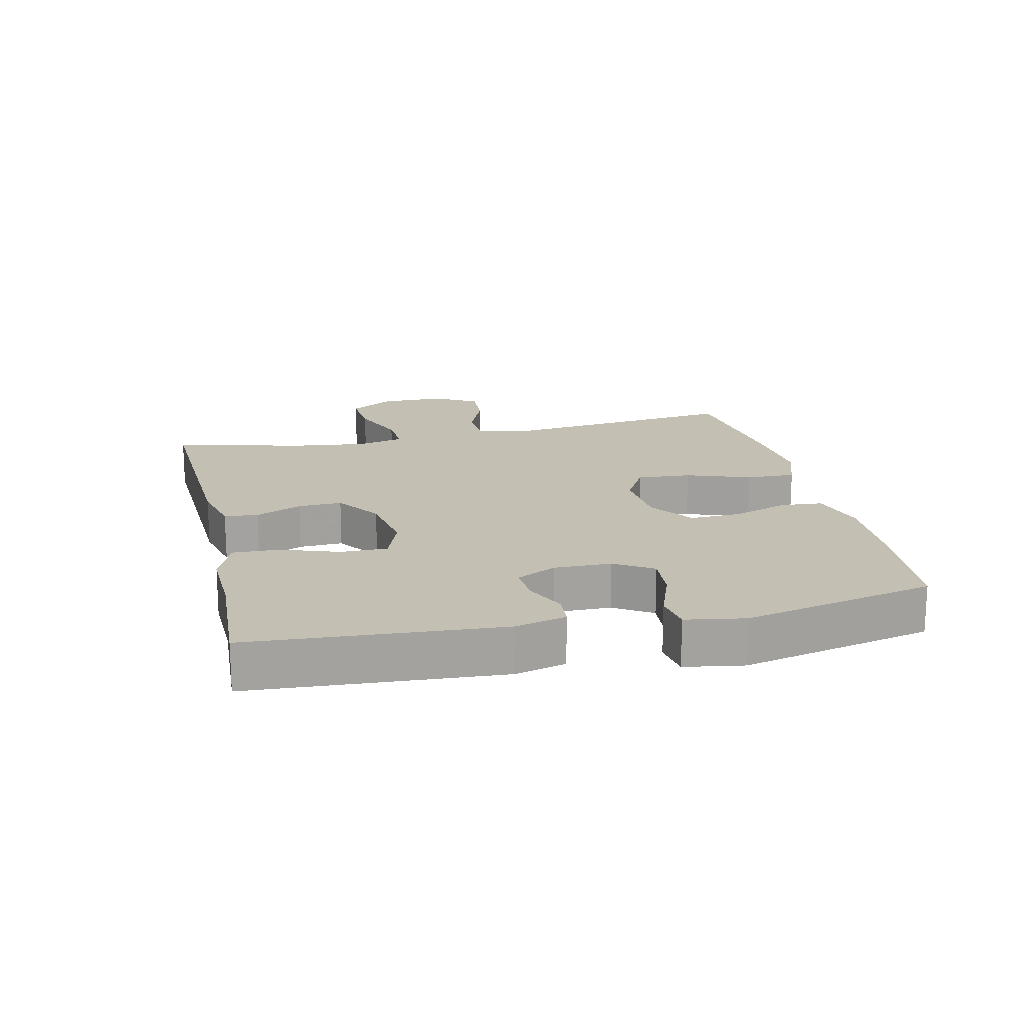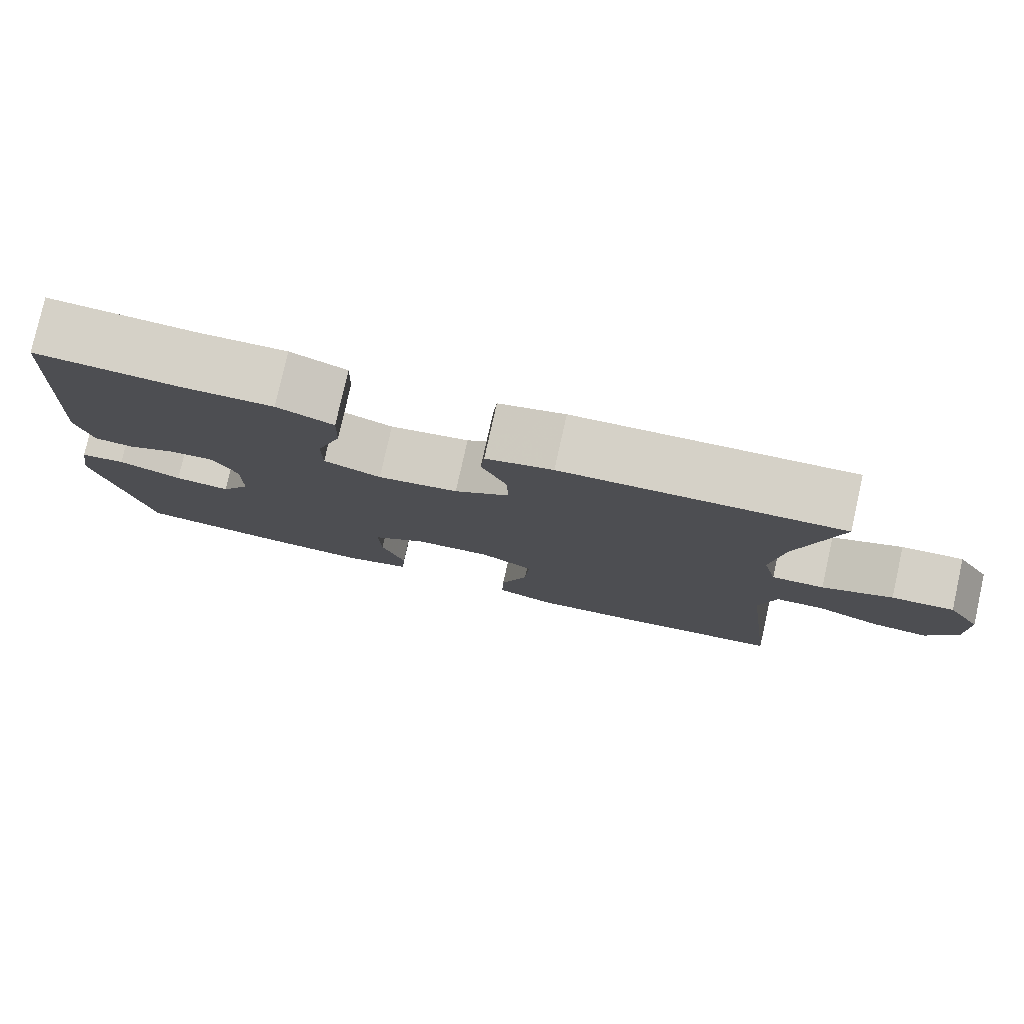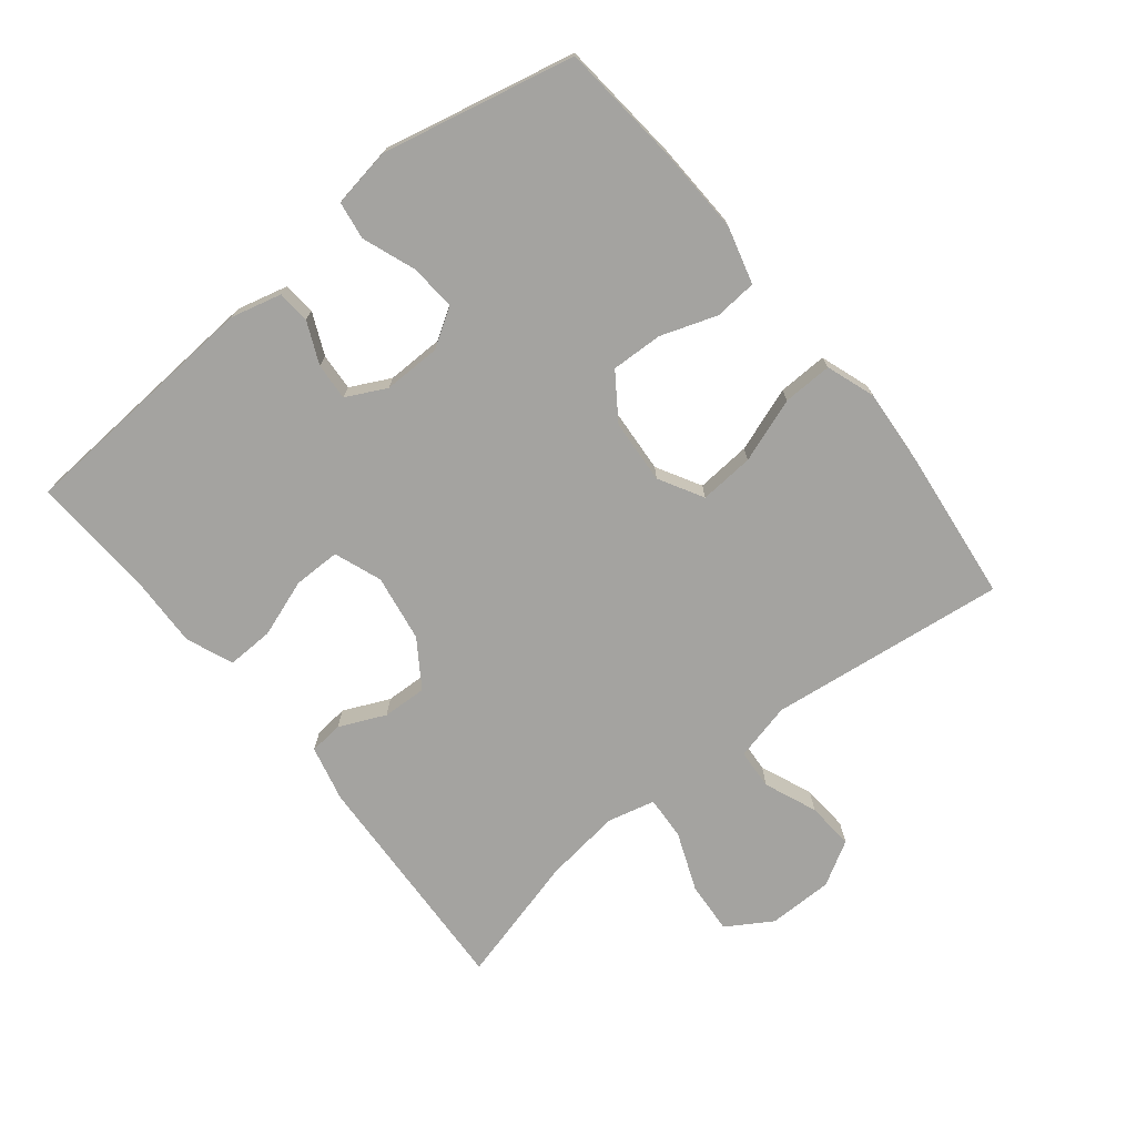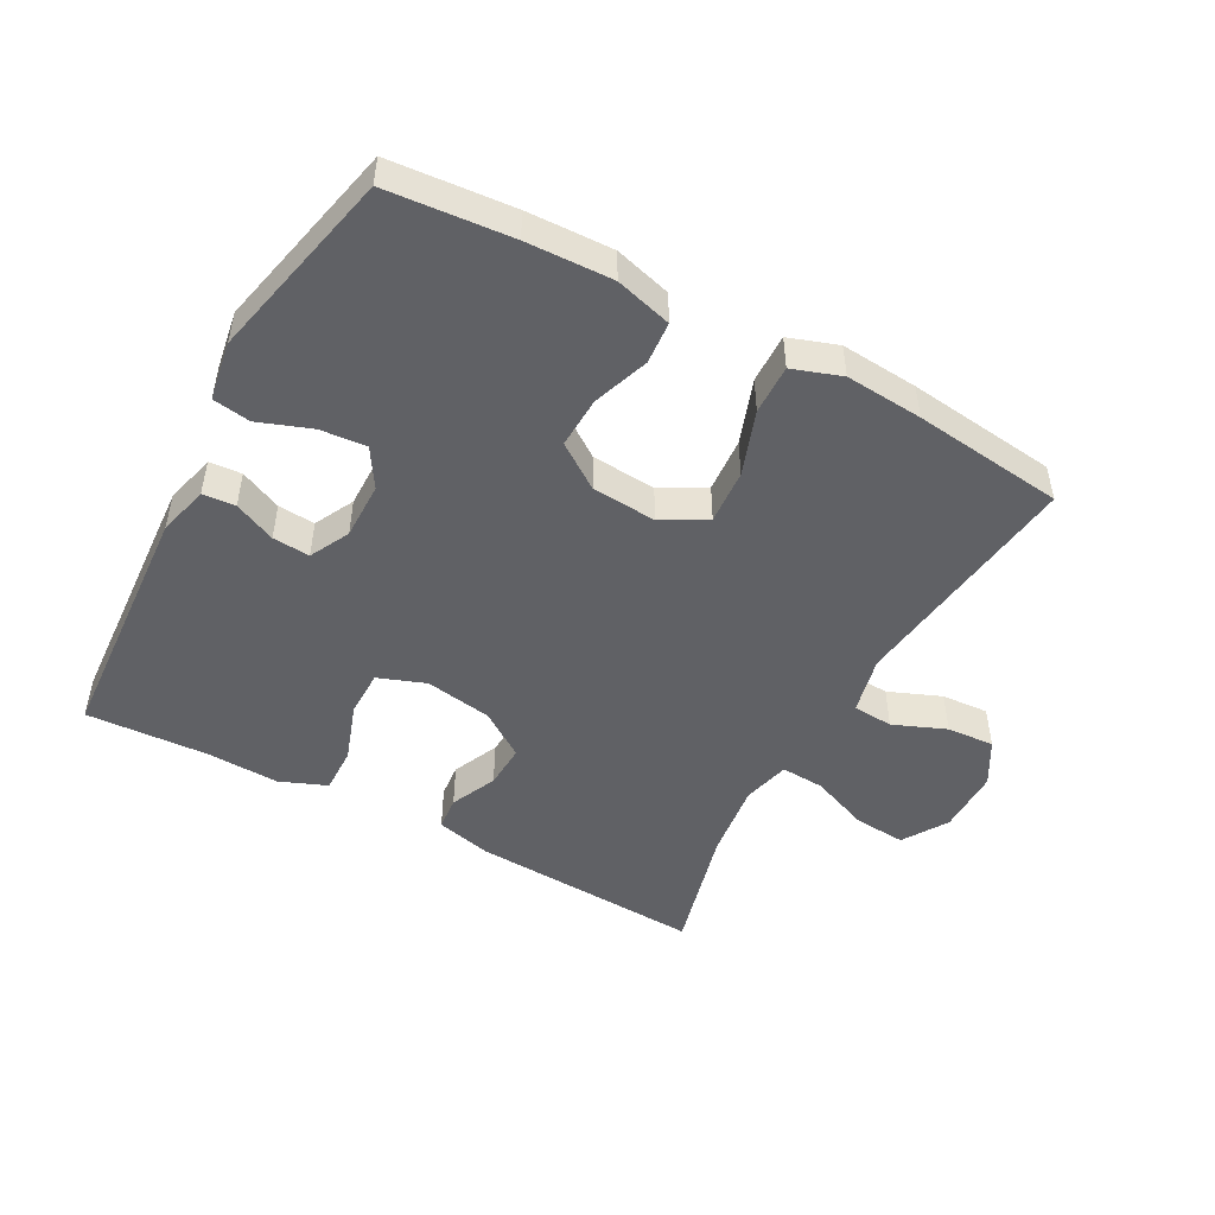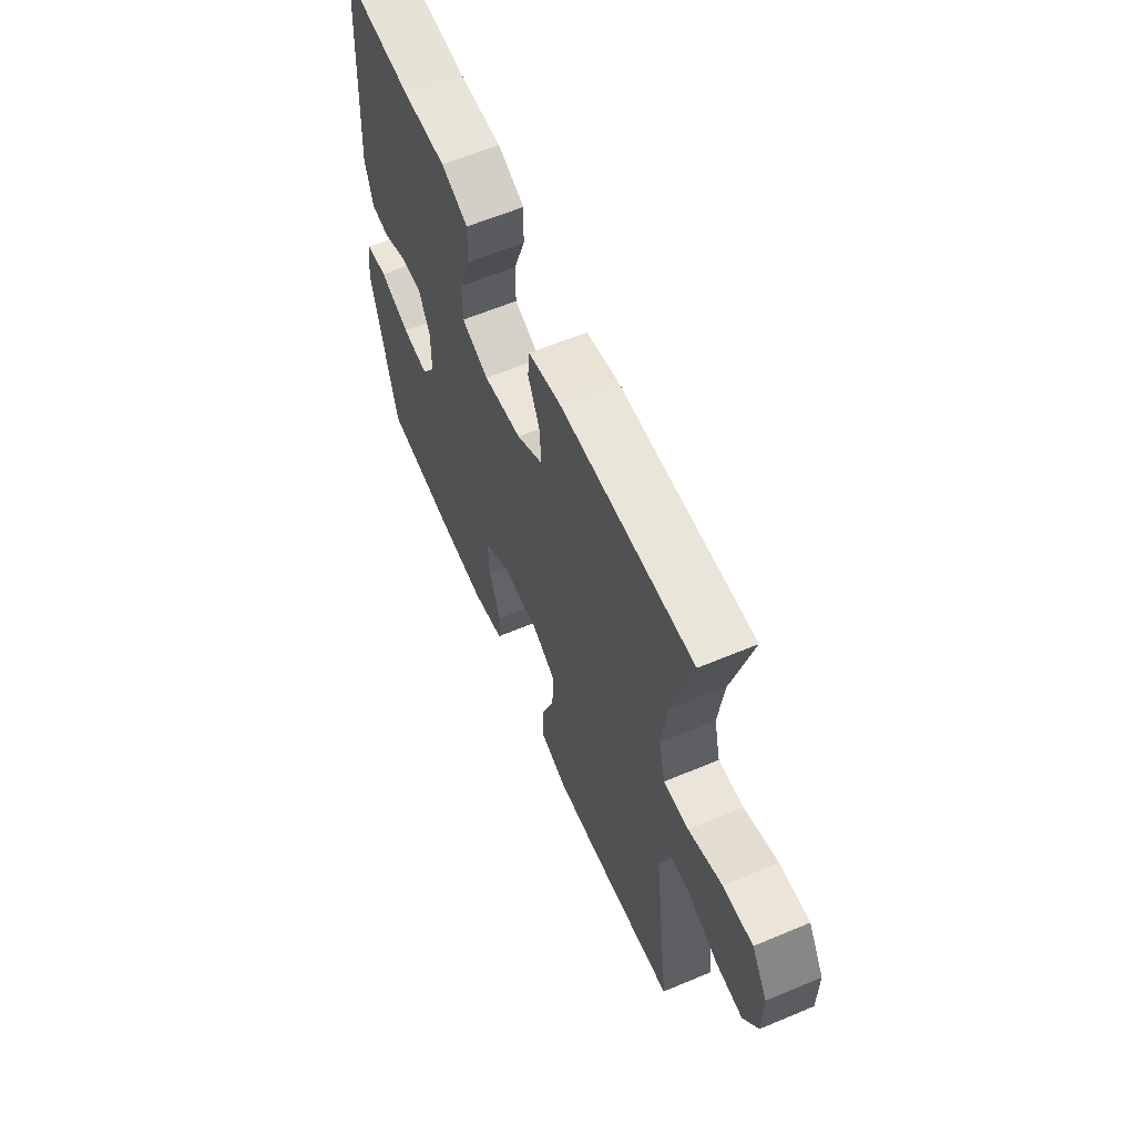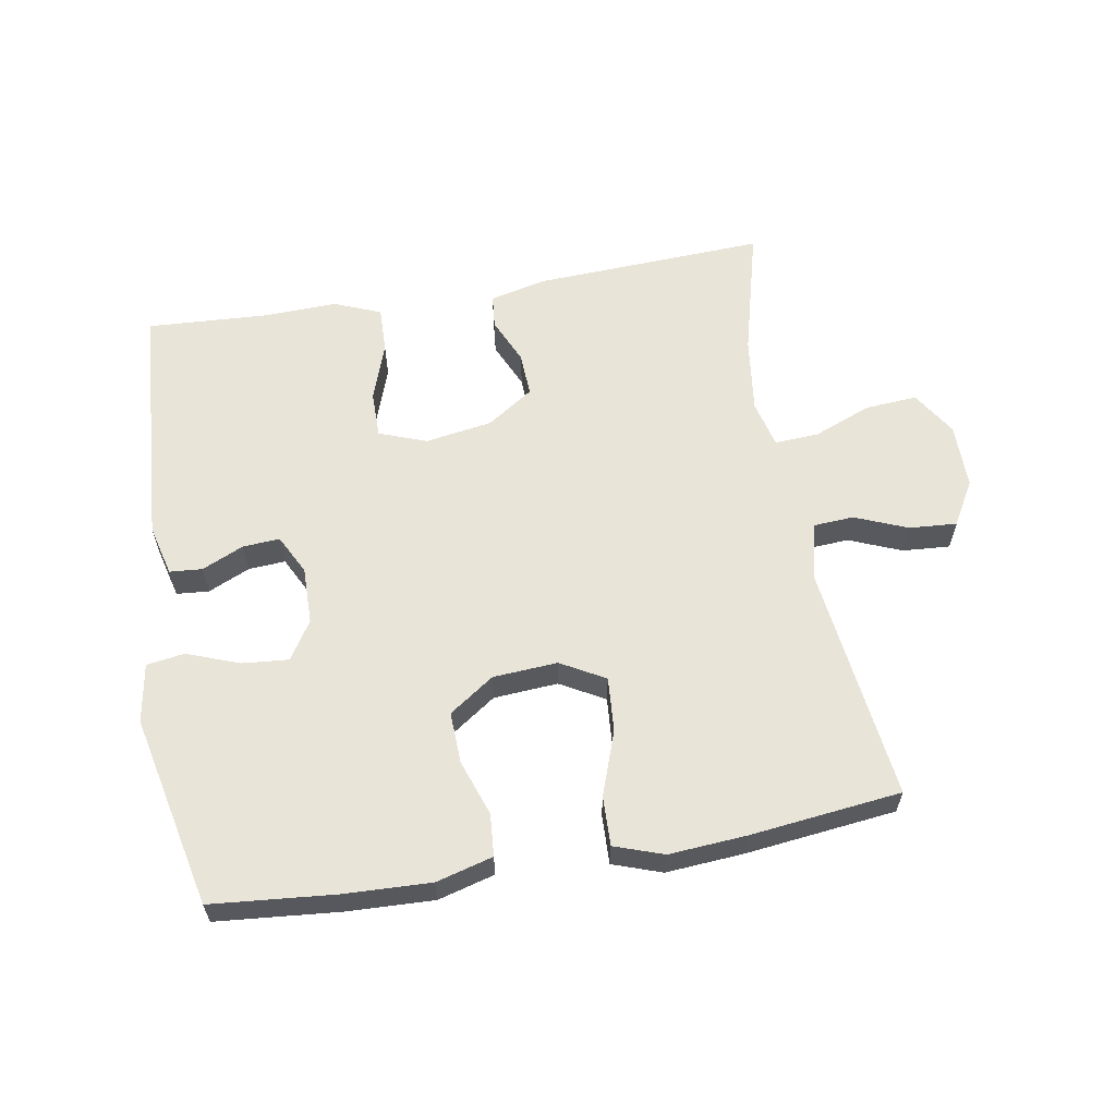
<metadata>
{"format":"obj","ext":"obj","renderer":"f3d","projection":"perspective","resolution":1024,"background":"white","views":[{"elev":17.7,"azim":77.2,"up":"+Y"},{"elev":78.9,"azim":-167.4,"up":"+Z"},{"elev":-73.0,"azim":128.9,"up":"+Y"},{"elev":-48.8,"azim":151.4,"up":"+Y"},{"elev":61.5,"azim":-113.1,"up":"+Z"},{"elev":60.4,"azim":170.3,"up":"+Y"}]}
</metadata>
<code>
v -0.5 0.07 -0.5
v -0.455 0.07 -0.136
v -0.476 0.07 -0.047
v -0.538 0.07 -0.043
v -0.619 0.07 -0.076
v -0.692 0.07 -0.081
v -0.731 0.07 -0.013
v -0.731 0.07 0.087
v -0.688 0.07 0.156
v -0.608 0.07 0.15
v -0.518 0.07 0.114
v -0.451 0.07 0.11
v -0.433 0.07 0.183
v -0.448 0.07 0.301
v -0.5 0.07 0.5
v -0.142 0.07 0.482
v -0.056 0.07 0.461
v -0.051 0.07 0.409
v -0.083 0.07 0.338
v -0.086 0.07 0.27
v -0.015 0.07 0.222
v 0.088 0.07 0.205
v 0.161 0.07 0.232
v 0.161 0.07 0.304
v 0.13 0.07 0.393
v 0.128 0.07 0.465
v 0.2 0.07 0.494
v 0.313 0.07 0.49
v 0.5 0.07 0.5
v 0.525 0.07 0.116
v 0.505 0.07 0.038
v 0.455 0.07 0.034
v 0.391 0.07 0.063
v 0.334 0.07 0.067
v 0.303 0.07 0.006
v 0.304 0.07 -0.082
v 0.341 0.07 -0.141
v 0.412 0.07 -0.135
v 0.493 0.07 -0.105
v 0.551 0.07 -0.114
v 0.566 0.07 -0.205
v 0.5 0.07 -0.5
v 0.31 0.07 -0.517
v 0.178 0.07 -0.522
v 0.091 0.07 -0.498
v 0.086 0.07 -0.433
v 0.116 0.07 -0.347
v 0.119 0.07 -0.268
v 0.05 0.07 -0.22
v -0.049 0.07 -0.213
v -0.117 0.07 -0.251
v -0.111 0.07 -0.335
v -0.076 0.07 -0.434
v -0.074 0.07 -0.51
v -0.149 0.07 -0.536
v -0.268 0.07 -0.527
v -0.5 0 -0.5
v -0.455 0 -0.136
v -0.476 0 -0.047
v -0.538 0 -0.043
v -0.619 0 -0.076
v -0.692 0 -0.081
v -0.731 0 -0.013
v -0.731 0 0.087
v -0.688 0 0.156
v -0.608 0 0.15
v -0.518 0 0.114
v -0.451 0 0.11
v -0.433 0 0.183
v -0.448 0 0.301
v -0.5 0 0.5
v -0.142 0 0.482
v -0.056 0 0.461
v -0.051 0 0.409
v -0.083 0 0.338
v -0.086 0 0.27
v -0.015 0 0.222
v 0.088 0 0.205
v 0.161 0 0.232
v 0.161 0 0.304
v 0.13 0 0.393
v 0.128 0 0.465
v 0.2 0 0.494
v 0.313 0 0.49
v 0.5 0 0.5
v 0.525 0 0.116
v 0.505 0 0.038
v 0.455 0 0.034
v 0.391 0 0.063
v 0.334 0 0.067
v 0.303 0 0.006
v 0.304 0 -0.082
v 0.341 0 -0.141
v 0.412 0 -0.135
v 0.493 0 -0.105
v 0.551 0 -0.114
v 0.566 0 -0.205
v 0.5 0 -0.5
v 0.31 0 -0.517
v 0.178 0 -0.522
v 0.091 0 -0.498
v 0.086 0 -0.433
v 0.116 0 -0.347
v 0.119 0 -0.268
v 0.05 0 -0.22
v -0.049 0 -0.213
v -0.117 0 -0.251
v -0.111 0 -0.335
v -0.076 0 -0.434
v -0.074 0 -0.51
v -0.149 0 -0.536
v -0.268 0 -0.527
f 56 1 2
f 55 56 2
f 54 55 2
f 53 54 2
f 52 53 2
f 51 52 2 3
f 50 51 3
f 49 50 3
f 45 46 47
f 44 45 47
f 43 44 47
f 42 43 47
f 41 42 47
f 40 41 47
f 39 40 47
f 38 39 47
f 37 38 47 48
f 36 37 48 49
f 31 32 33
f 30 31 33
f 29 30 33
f 28 29 33
f 28 33 34
f 27 28 34
f 26 27 34
f 25 26 34
f 24 25 34
f 23 24 34 35
f 17 18 19
f 16 17 19
f 15 16 19
f 14 15 19
f 13 14 19 20
f 12 13 20 21
f 9 10 11
f 8 9 11
f 7 8 11
f 6 7 11
f 5 6 11
f 4 5 11
f 3 4 11 12
f 36 49 3
f 35 36 3
f 23 35 3
f 22 23 3
f 3 12 21 22
f 58 57 112
f 58 112 111
f 58 111 110
f 58 110 109
f 58 109 108
f 59 58 108 107
f 59 107 106
f 59 106 105
f 103 102 101
f 103 101 100
f 103 100 99
f 103 99 98
f 103 98 97
f 103 97 96
f 103 96 95
f 103 95 94
f 104 103 94 93
f 105 104 93 92
f 89 88 87
f 89 87 86
f 89 86 85
f 89 85 84
f 90 89 84
f 90 84 83
f 90 83 82
f 90 82 81
f 90 81 80
f 91 90 80 79
f 75 74 73
f 75 73 72
f 75 72 71
f 75 71 70
f 76 75 70 69
f 77 76 69 68
f 67 66 65
f 67 65 64
f 67 64 63
f 67 63 62
f 67 62 61
f 67 61 60
f 68 67 60 59
f 59 105 92
f 59 92 91
f 59 91 79
f 59 79 78
f 78 77 68 59
f 1 57 58 2
f 2 58 59 3
f 3 59 60 4
f 4 60 61 5
f 5 61 62 6
f 6 62 63 7
f 7 63 64 8
f 8 64 65 9
f 9 65 66 10
f 10 66 67 11
f 11 67 68 12
f 12 68 69 13
f 13 69 70 14
f 14 70 71 15
f 15 71 72 16
f 16 72 73 17
f 17 73 74 18
f 18 74 75 19
f 19 75 76 20
f 20 76 77 21
f 21 77 78 22
f 22 78 79 23
f 23 79 80 24
f 24 80 81 25
f 25 81 82 26
f 26 82 83 27
f 27 83 84 28
f 28 84 85 29
f 29 85 86 30
f 30 86 87 31
f 31 87 88 32
f 32 88 89 33
f 33 89 90 34
f 34 90 91 35
f 35 91 92 36
f 36 92 93 37
f 37 93 94 38
f 38 94 95 39
f 39 95 96 40
f 40 96 97 41
f 41 97 98 42
f 42 98 99 43
f 43 99 100 44
f 44 100 101 45
f 45 101 102 46
f 46 102 103 47
f 47 103 104 48
f 48 104 105 49
f 49 105 106 50
f 50 106 107 51
f 51 107 108 52
f 52 108 109 53
f 53 109 110 54
f 54 110 111 55
f 55 111 112 56
f 56 112 57 1

</code>
